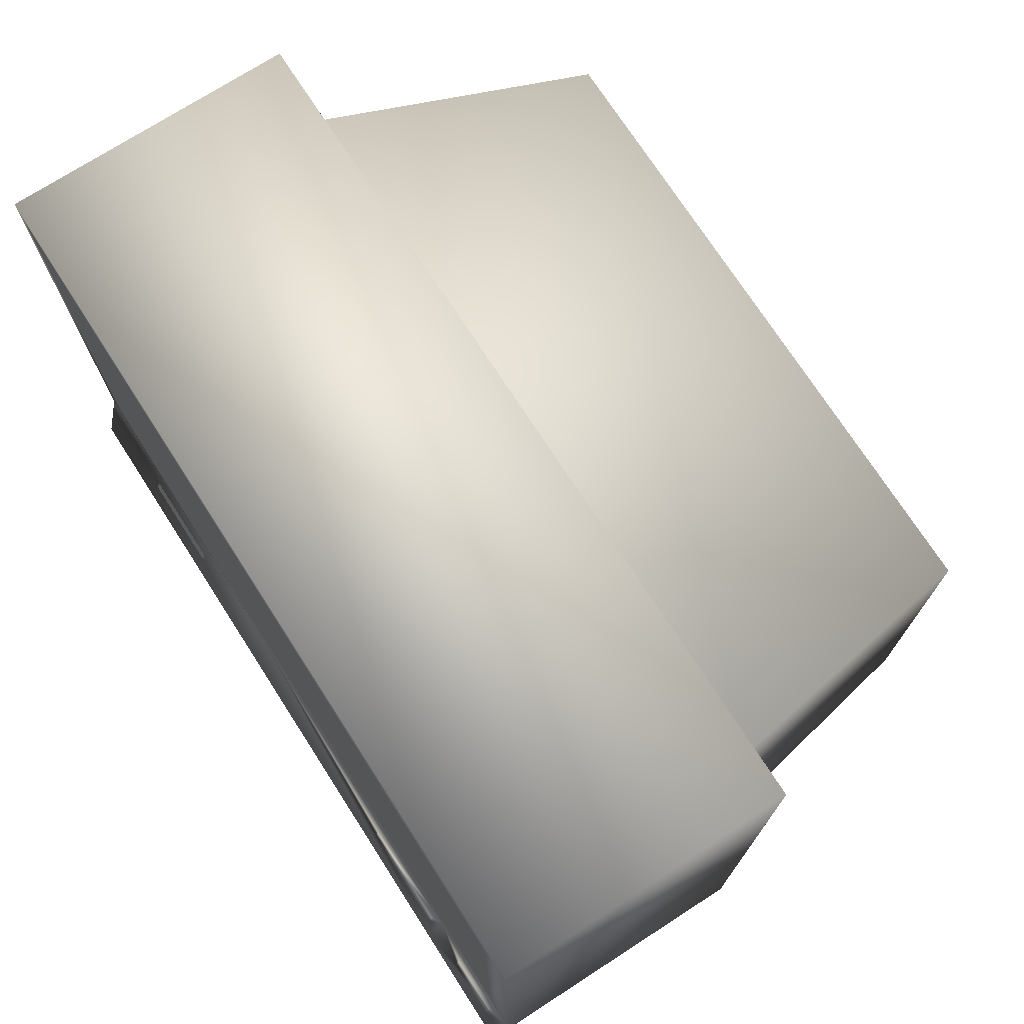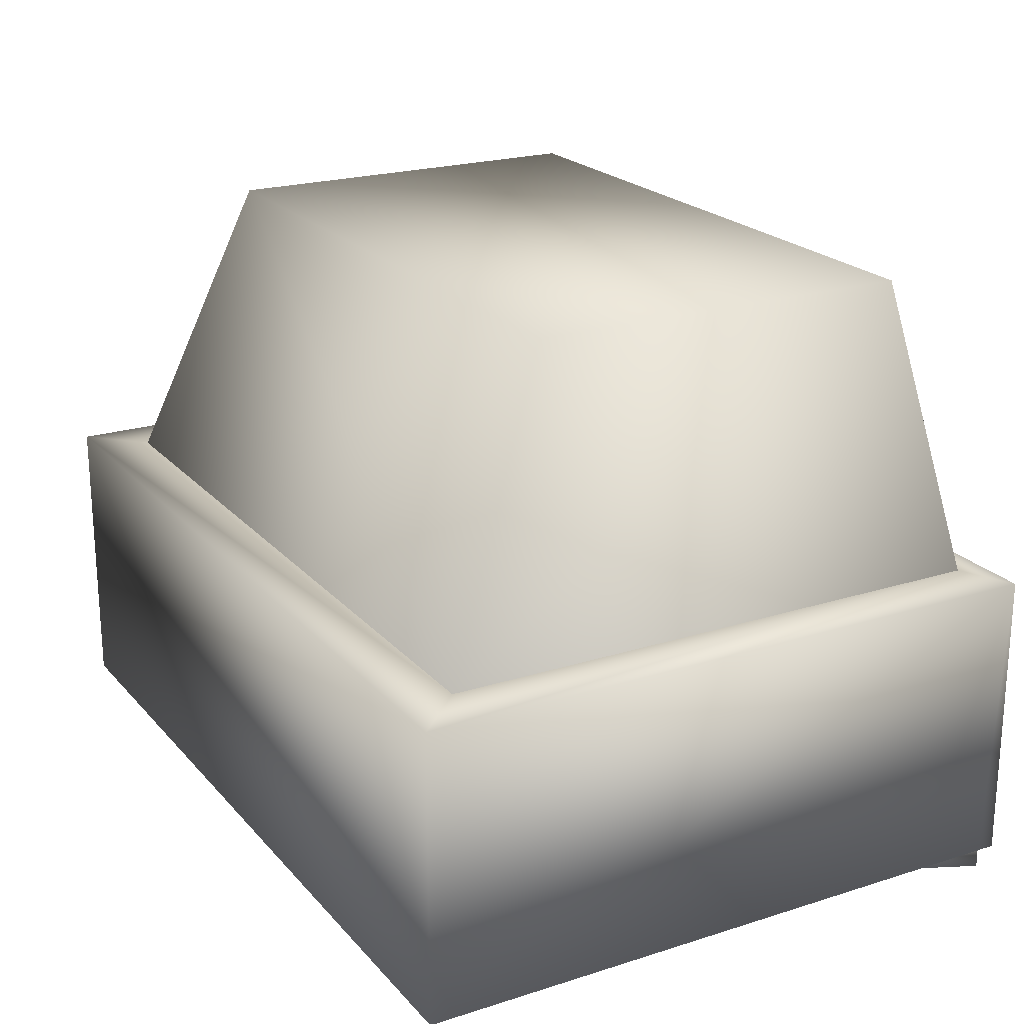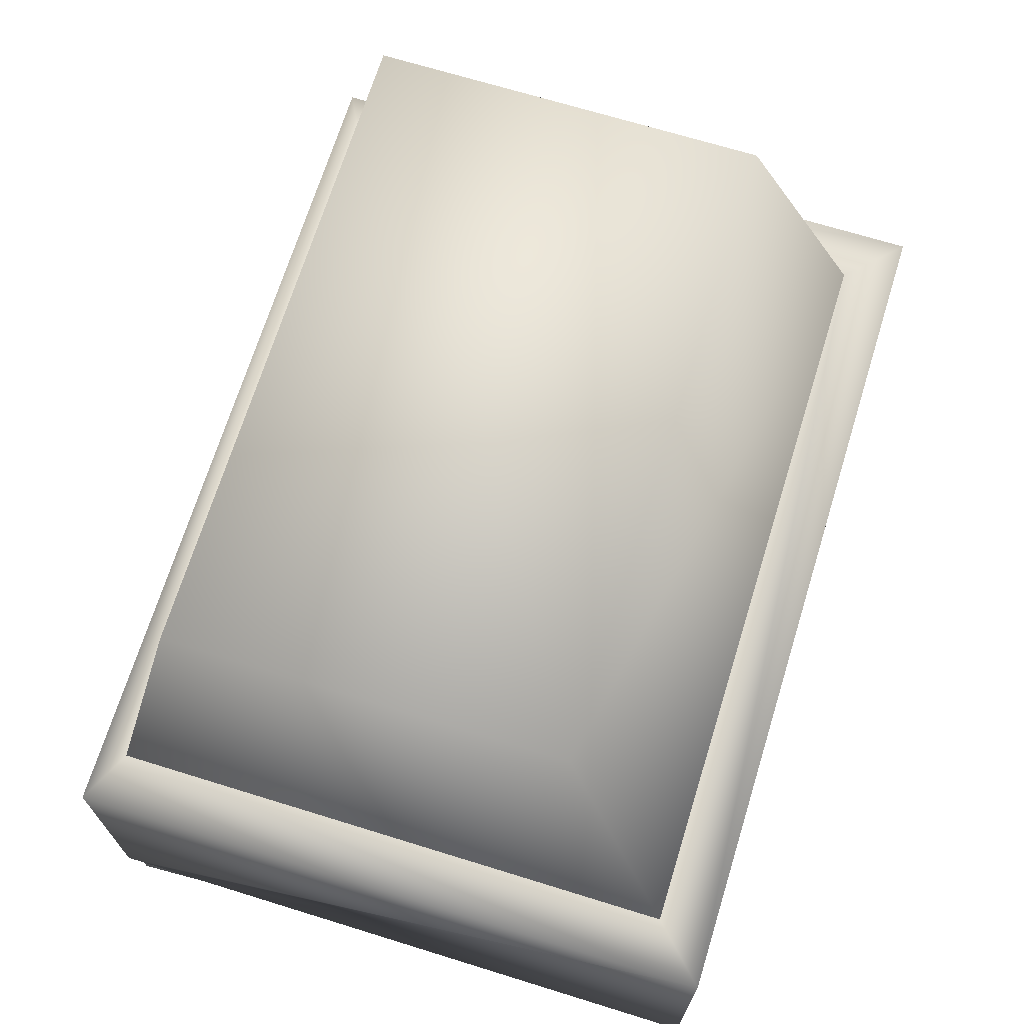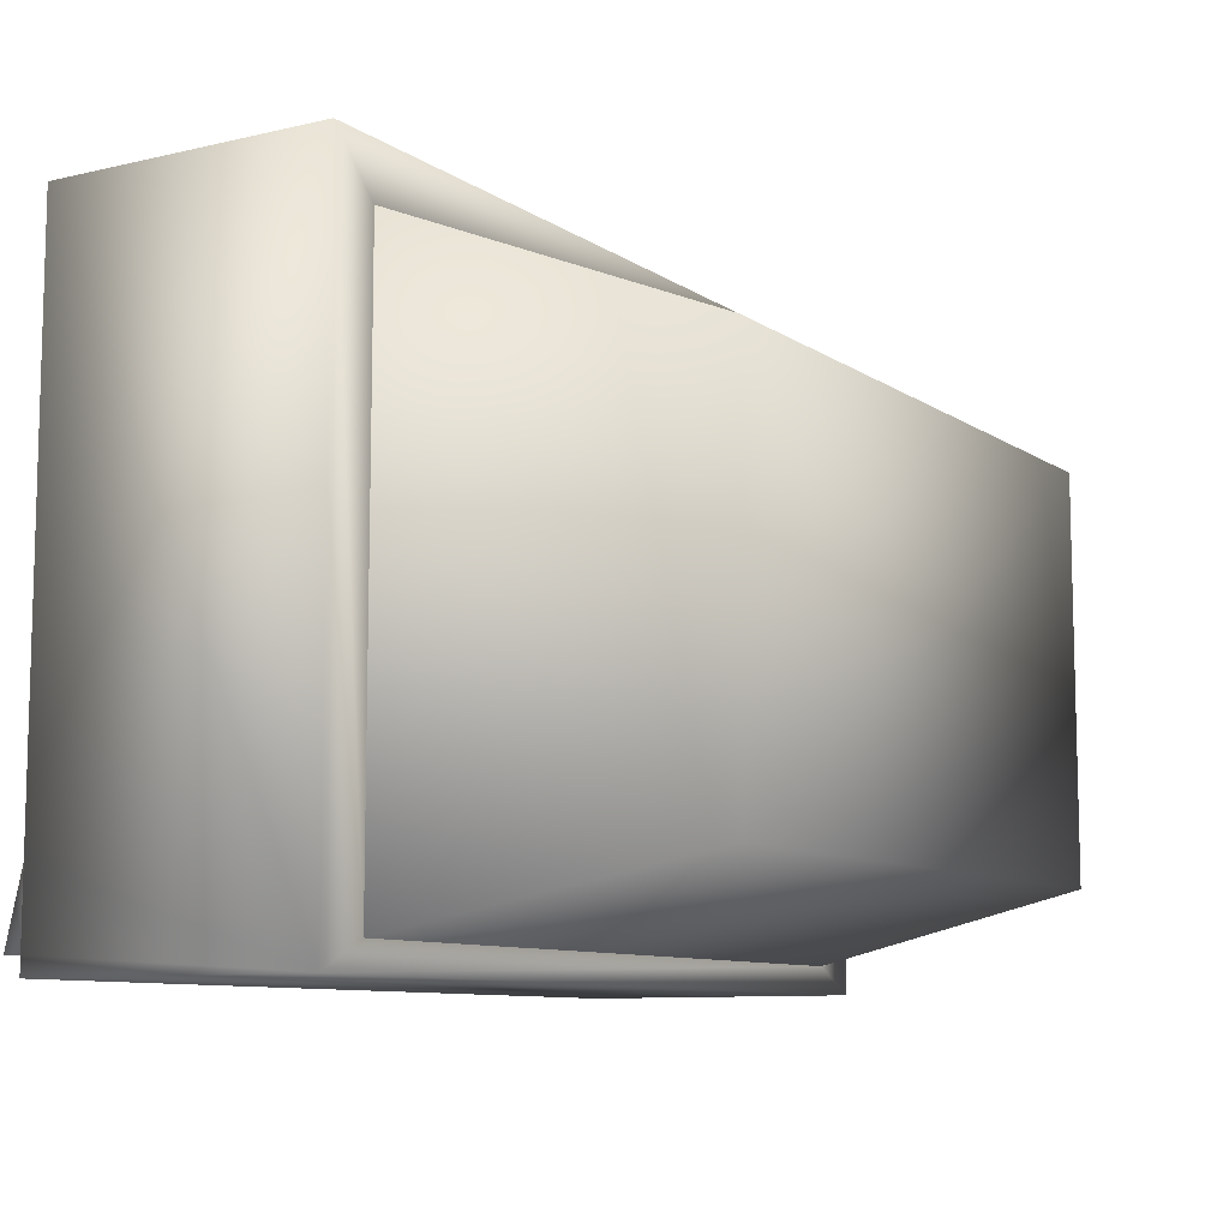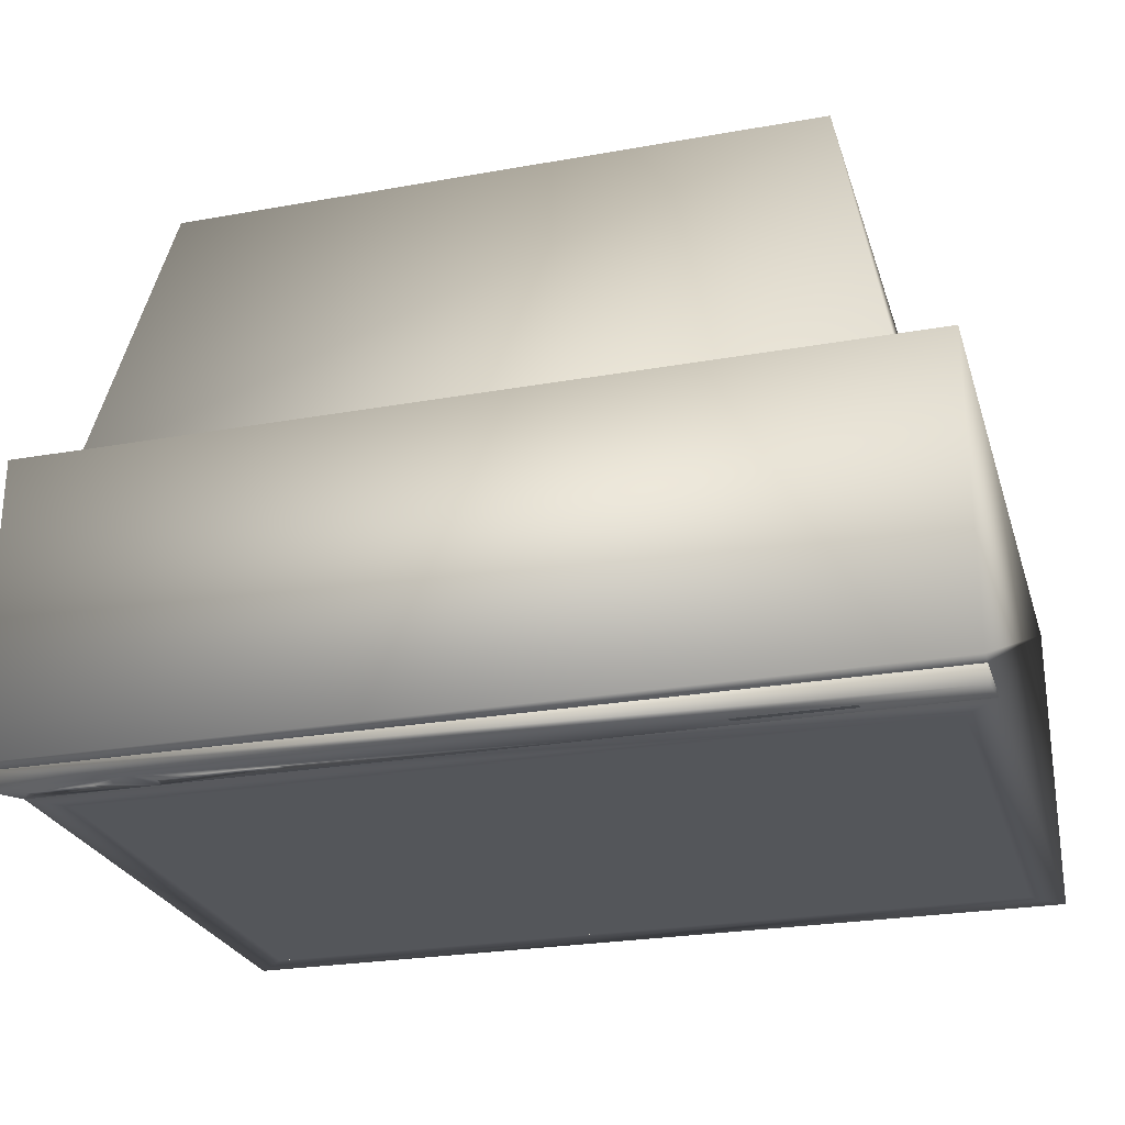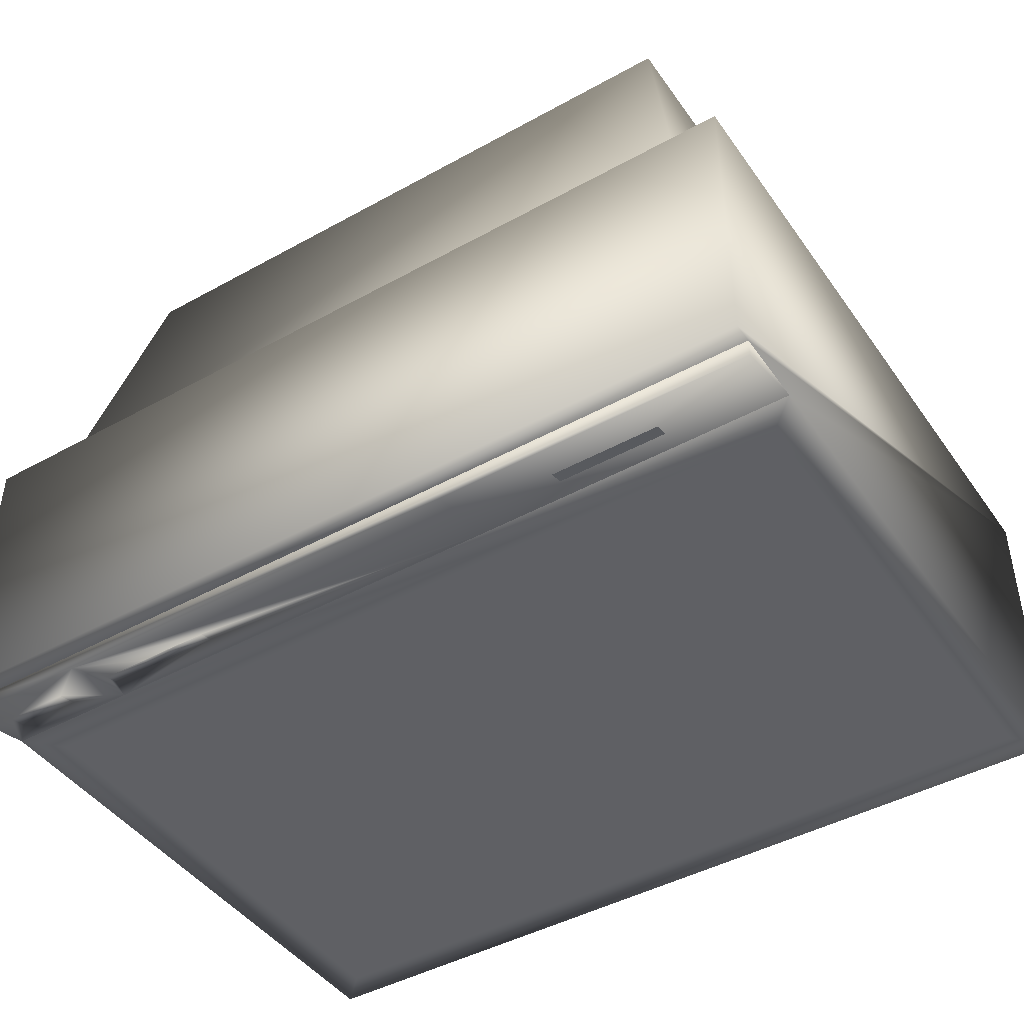
<metadata>
{"format":"obj","ext":"obj","renderer":"f3d","projection":"perspective","resolution":1024,"background":"white","views":[{"elev":73.3,"azim":-122.8,"up":"+Y"},{"elev":21.5,"azim":-119.3,"up":"+Z"},{"elev":69.2,"azim":107.2,"up":"+Z"},{"elev":-9.3,"azim":-58.7,"up":"+Y"},{"elev":-25.7,"azim":15.9,"up":"+Z"},{"elev":-44.6,"azim":32.8,"up":"+Z"}]}
</metadata>
<code>
v -0.2674 -0.1295 0.1802
v 0.428 -0.1295 -0.05723
v 0.428 -0.1295 0.1802
v -0.2674 -0.1295 -0.05723
v 0.428 0.3966 0.1802
v 0.3842 -0.1076 0.1802
v -0.2674 -0.1144 -0.05723
v 0.428 -0.1144 -0.05723
v -0.2236 -0.1076 0.1802
v -0.2674 -0.05547 -0.05723
v 0.428 -0.05547 -0.05723
v 0.3842 0.3527 0.1802
v -0.2674 0.3966 0.1802
v -0.2674 0.3966 -0.05723
v 0.428 0.3966 -0.05723
v -0.2236 0.3527 0.1802
v -0.2416 -0.02964 -0.05723
v 0.1787 -0.05547 -0.05723
v -0.1608 -0.05547 -0.05723
v 0.4022 -0.02964 -0.05723
v -0.2416 0.3707 -0.05723
v 0.4022 0.3707 -0.05723
v -0.2416 0.3707 -0.028
v 0.4022 -0.02964 -0.028
v -0.2416 -0.02964 -0.028
v 0.4022 0.3707 -0.028
v 0.3403 -0.05647 0.4177
v -0.2674 -0.1144 -0.07184
v 0.428 -0.1144 -0.07184
v 0.3403 0.2577 0.4177
v -0.1797 -0.05647 0.4177
v -0.2469 -0.08897 -0.06553
v -0.1608 -0.1144 -0.07184
v -0.1958 -0.07478 -0.06202
v 0.1787 -0.1144 -0.07184
v -0.2469 -0.07478 -0.06202
v -0.05839 -0.0753 -0.06214
v -0.1958 -0.08897 -0.06553
v -0.1797 0.2577 0.4177
v -0.2469 -0.07463 -0.06265
v -0.05839 -0.08594 -0.06478
v -0.08612 -0.0753 -0.06214
v -0.1958 -0.07463 -0.06265
v -0.1958 -0.08881 -0.06617
v -0.2469 -0.08881 -0.06617
v -0.05839 -0.07515 -0.06278
v -0.1138 -0.0753 -0.06214
v -0.08612 -0.07515 -0.06278
v -0.1507 -0.08594 -0.06478
v -0.1138 -0.08594 -0.06478
v -0.05839 -0.08578 -0.06542
v -0.1138 -0.07651 -0.06244
v -0.1138 -0.07515 -0.06278
v -0.1507 -0.07651 -0.06244
v -0.08612 -0.08594 -0.06478
v -0.08612 -0.08578 -0.06542
v -0.1138 -0.07635 -0.06308
v -0.1138 -0.08578 -0.06542
v -0.1507 -0.07635 -0.06308
v -0.1507 -0.08578 -0.06542
v 0.3405 -0.08516 -0.06459
v 0.2547 -0.08516 -0.06459
v 0.3405 -0.07401 -0.06182
v 0.2547 -0.07401 -0.06182
g mesh1_mesh1-geometry
f 1 2 3
f 2 1 4
f 2 5 3
f 3 6 1
f 1 7 4
f 7 2 4
f 8 5 2
f 6 3 5
f 9 1 6
f 7 1 10
f 2 7 8
f 11 5 8
f 6 5 12
f 1 9 13
f 10 1 14
f 5 11 15
f 12 5 16
f 13 9 16
f 14 1 13
f 14 17 10
f 10 18 19
f 11 20 15
f 14 5 15
f 13 16 5
f 5 14 13
f 17 14 21
f 20 10 17
f 18 10 11
f 11 10 20
f 15 20 22
f 15 22 14
f 21 14 22
f 23 17 21
f 17 24 20
f 24 22 20
f 22 23 21
f 17 23 25
f 24 17 25
f 22 24 26
f 23 22 26
g mesh1_mesh1-geometry
f 3 2 1
f 4 1 2
f 3 5 2
f 1 6 3
f 4 7 1
f 4 2 7
f 2 5 8
f 5 3 6
f 6 1 9
f 10 1 7
f 8 7 2
f 8 5 11
f 12 5 6
f 13 9 1
f 12 9 6
f 6 9 12
f 6 9 27
f 14 1 10
f 7 28 10
f 10 19 7
f 7 19 10
f 8 29 7
f 7 11 8
f 8 11 7
f 15 11 5
f 11 29 8
f 16 5 12
f 12 6 30
f 16 9 13
f 13 1 14
f 9 12 16
f 16 12 9
f 31 27 9
f 27 30 6
f 10 17 14
f 10 28 32
f 28 7 33
f 19 18 10
f 19 10 34
f 18 7 19
f 19 7 18
f 35 7 29
f 11 7 18
f 18 7 11
f 15 20 11
f 15 5 14
f 11 18 29
f 5 16 13
f 12 30 16
f 9 16 31
f 13 14 5
f 27 31 30
f 21 14 17
f 17 10 20
f 33 32 28
f 36 10 32
f 33 7 35
f 11 10 18
f 19 37 18
f 34 10 36
f 34 38 19
f 35 29 18
f 20 10 11
f 22 20 15
f 14 22 15
f 39 16 30
f 39 31 16
f 39 30 31
f 22 14 21
f 21 17 23
f 20 24 17
f 32 33 38
f 36 32 40
f 35 18 33
f 37 41 18
f 37 19 42
f 36 40 34
f 19 38 33
f 34 43 38
f 20 22 24
f 21 23 22
f 25 23 17
f 25 17 24
f 38 44 32
f 45 40 32
f 41 33 18
f 37 46 41
f 42 19 47
f 42 48 37
f 43 34 40
f 19 33 49
f 44 38 43
f 26 24 22
f 26 22 23
f 23 24 25
f 25 24 23
f 45 32 44
f 45 44 40
f 50 33 41
f 51 41 46
f 46 37 48
f 47 19 52
f 47 53 42
f 48 42 53
f 43 40 44
f 50 49 33
f 54 19 49
f 24 23 26
f 26 23 24
f 55 50 41
f 41 51 55
f 51 46 56
f 48 56 46
f 52 19 54
f 47 52 53
f 53 57 48
f 50 58 49
f 54 49 59
f 55 56 50
f 56 55 51
f 48 57 56
f 54 59 52
f 57 53 52
f 60 49 58
f 58 50 56
f 60 59 49
f 58 56 57
f 57 52 59
f 58 57 60
f 59 60 57
g mesh1_mesh1-geometry
f 27 9 6
f 10 28 7
f 7 29 8
f 8 29 11
f 30 6 12
f 9 27 31
f 6 30 27
f 32 28 10
f 33 7 28
f 34 10 19
f 29 7 35
f 29 18 11
f 16 30 12
f 31 16 9
f 30 31 27
f 28 32 33
f 32 10 36
f 35 7 33
f 36 10 34
f 19 38 34
f 18 29 35
f 30 16 39
f 16 31 39
f 31 30 39
f 38 33 32
f 33 38 19
g mesh1_mesh1-geometry
f 18 37 19
f 33 18 35
f 18 41 37
f 42 19 37
f 18 33 41
f 47 19 42
f 49 33 19
f 41 33 50
f 52 19 47
f 33 49 50
f 49 19 54
f 41 50 55
f 54 19 52
g mesh1_mesh1-geometry
f 21 20 17
f 17 20 21
f 20 21 22
f 22 21 20
g mesh1_mesh1-geometry
f 40 32 36
f 34 40 36
f 38 43 34
f 32 44 38
f 32 40 45
f 40 34 43
f 43 38 44
f 44 32 45
f 40 44 45
f 44 40 43
g mesh1_mesh1-geometry
f 41 46 37
f 37 48 42
f 46 41 51
f 48 37 46
f 42 53 47
f 53 42 48
f 55 51 41
f 56 46 51
f 46 56 48
f 53 52 47
f 48 57 53
f 49 58 50
f 59 49 54
f 50 56 55
f 51 55 56
f 56 57 48
f 52 59 54
f 52 53 57
f 58 49 60
f 56 50 58
f 49 59 60
f 57 56 58
f 59 52 57
f 60 57 58
f 57 60 59
g mesh1_mesh1-geometry
f 23 26 25
f 23 25 26
f 24 25 26
f 24 26 25
g mesh2_mesh2-geometry
f 61 62 63
f 61 63 62
f 64 63 62
f 64 62 63

</code>
